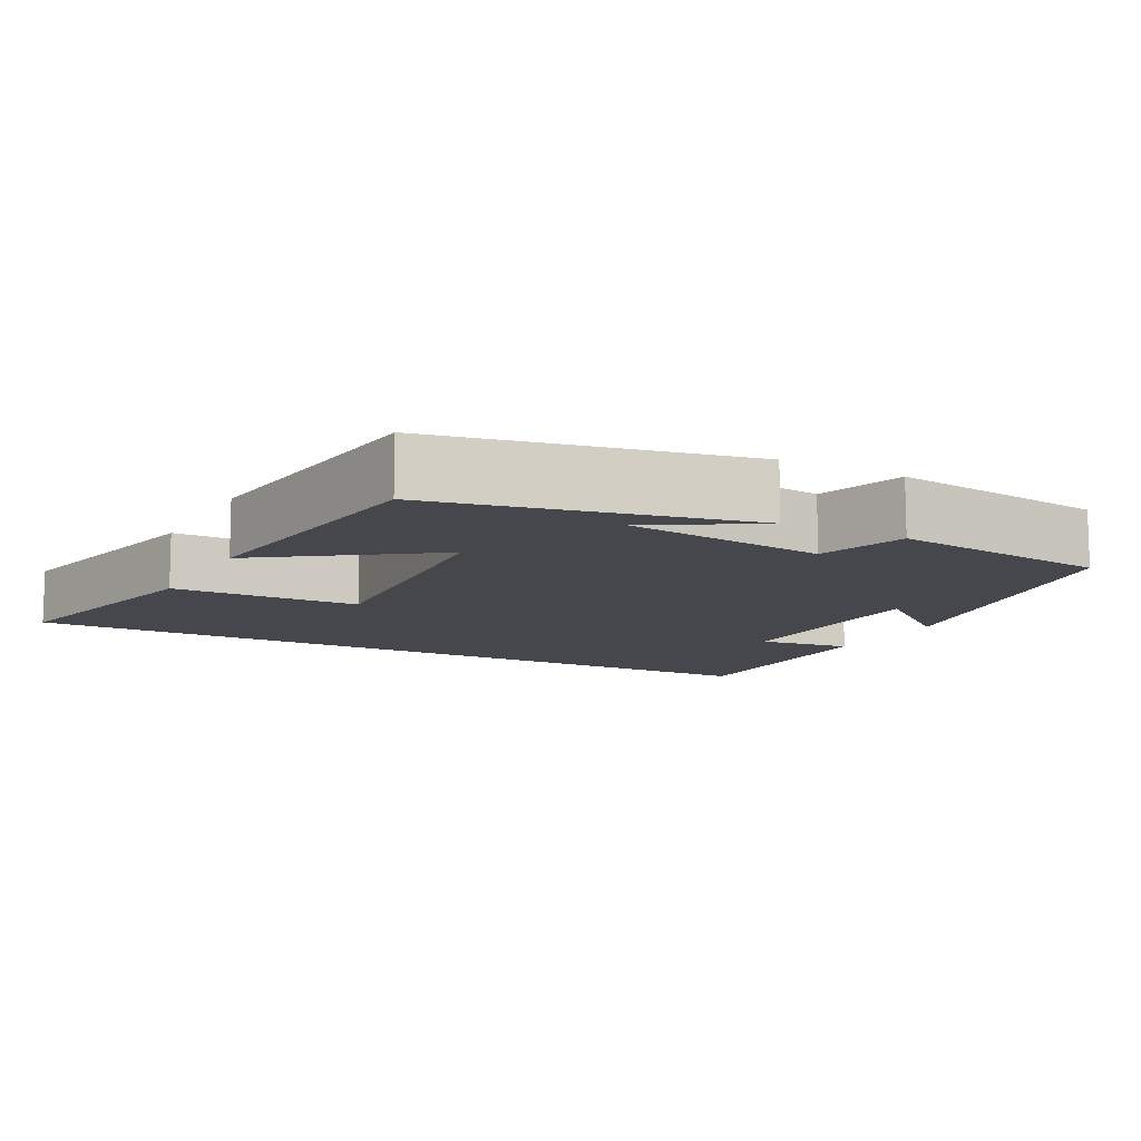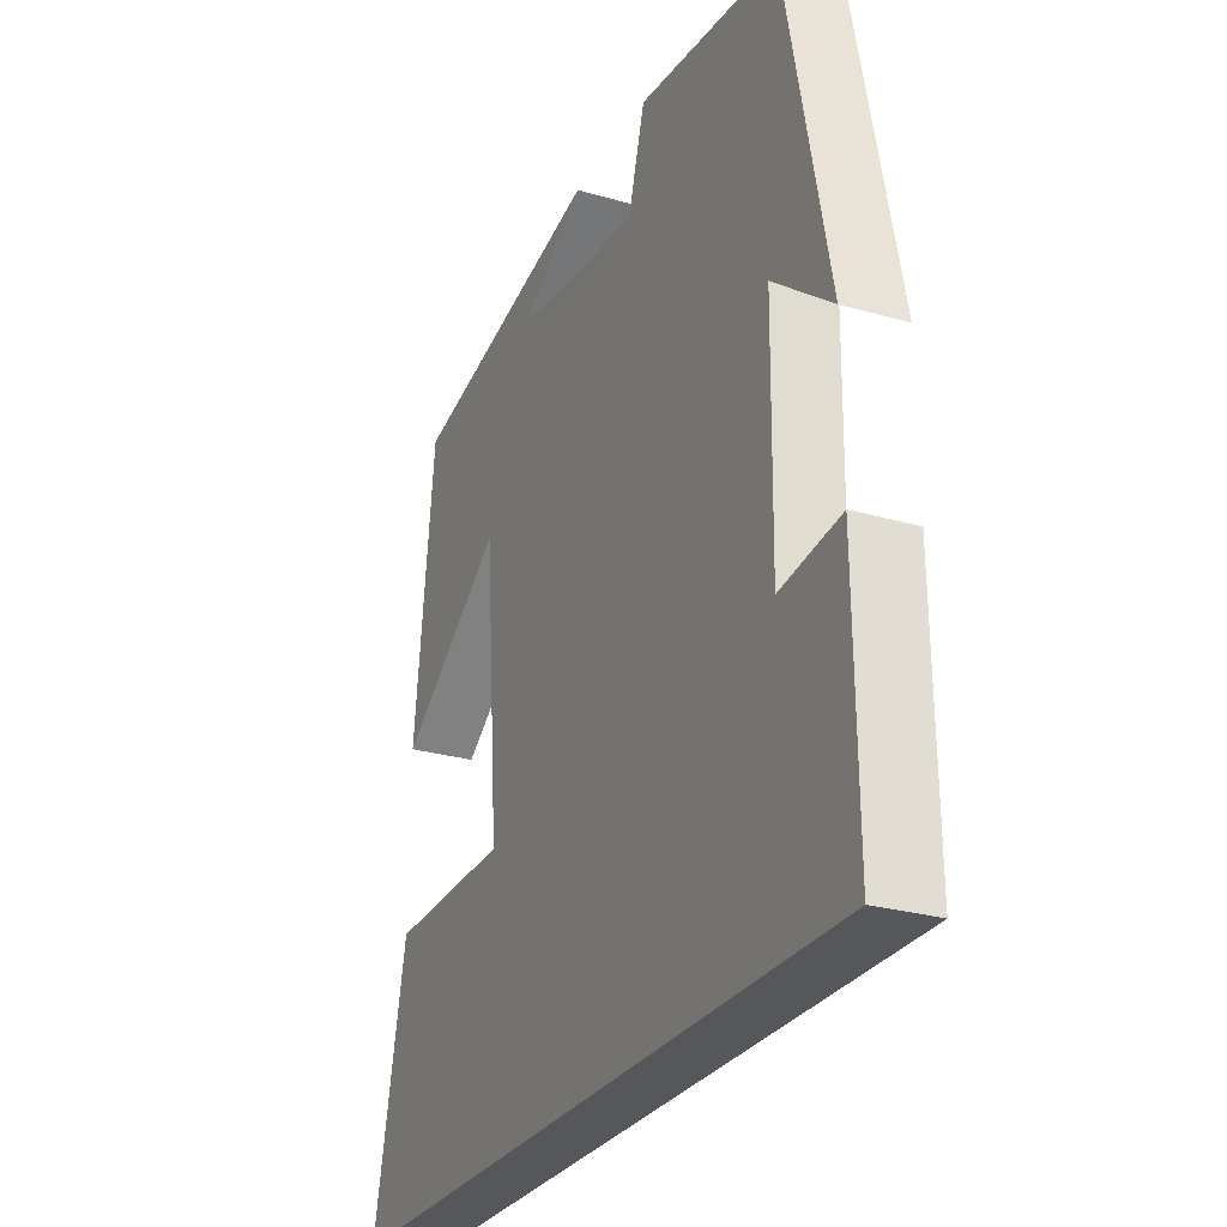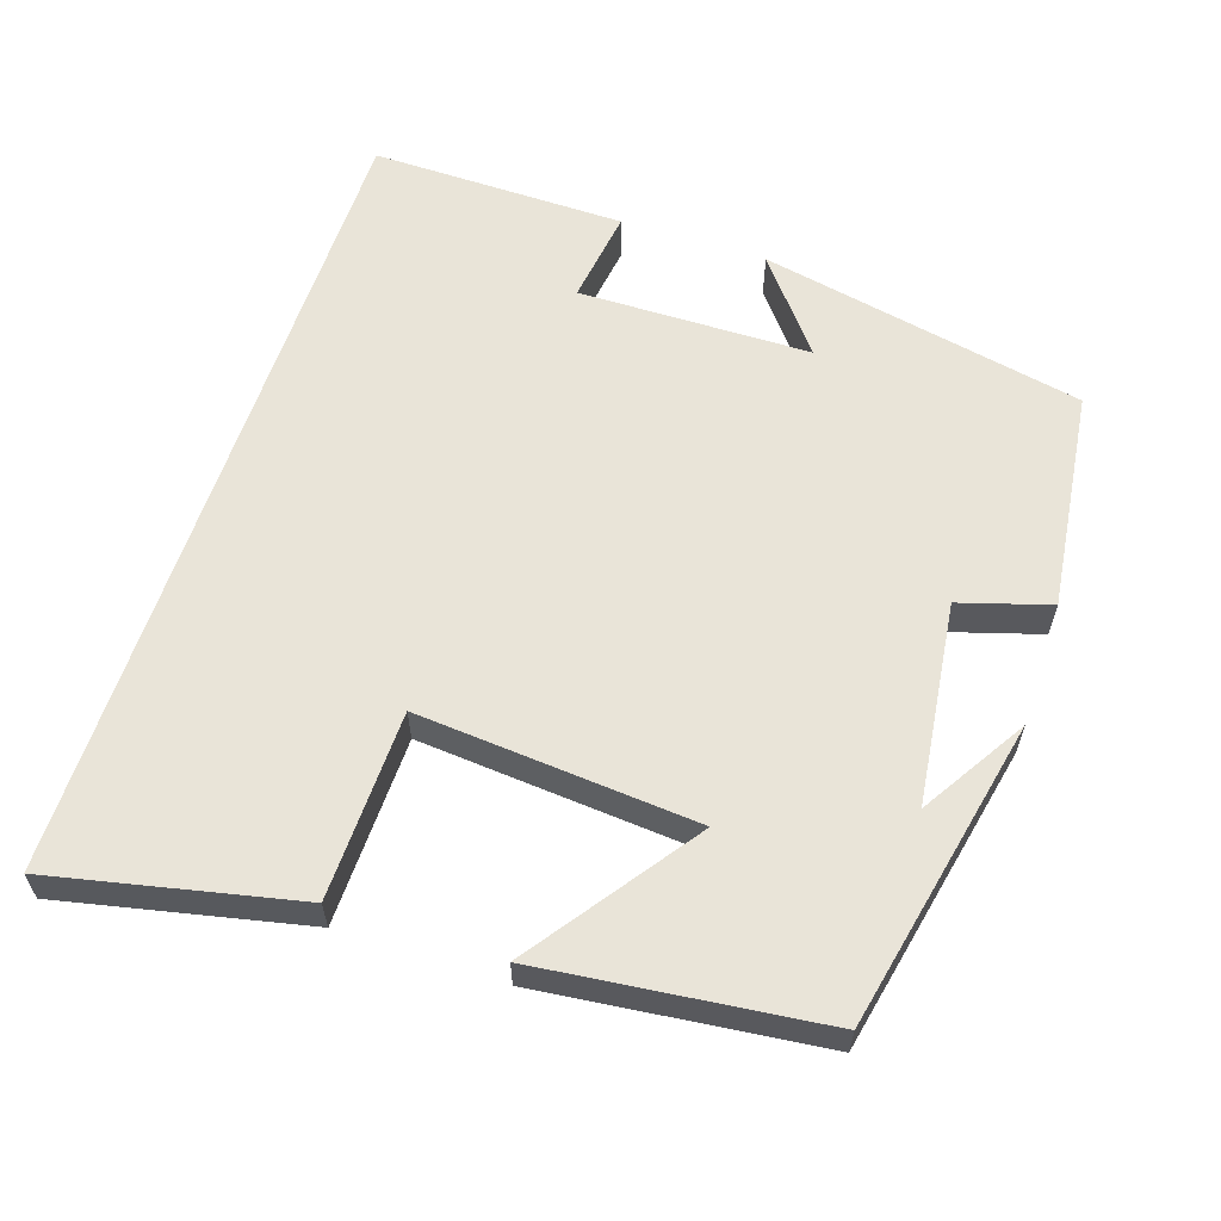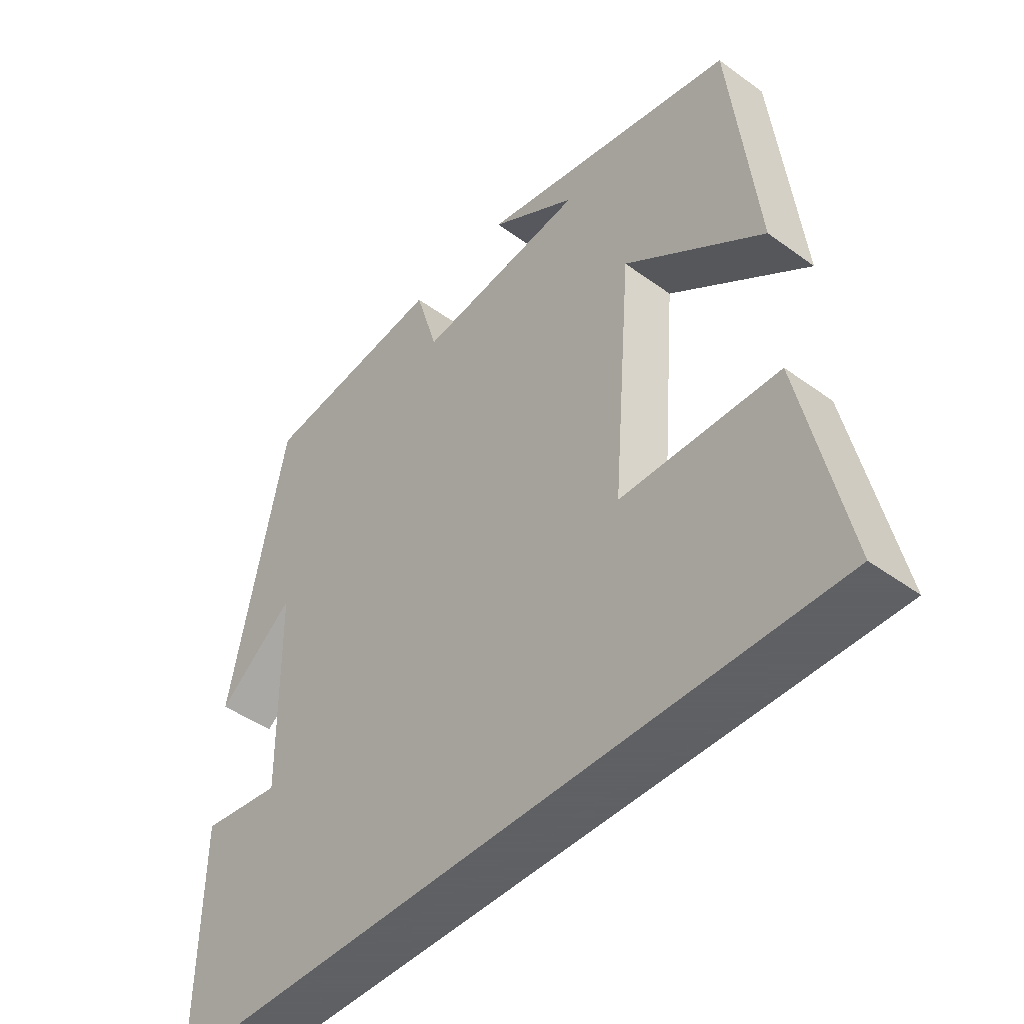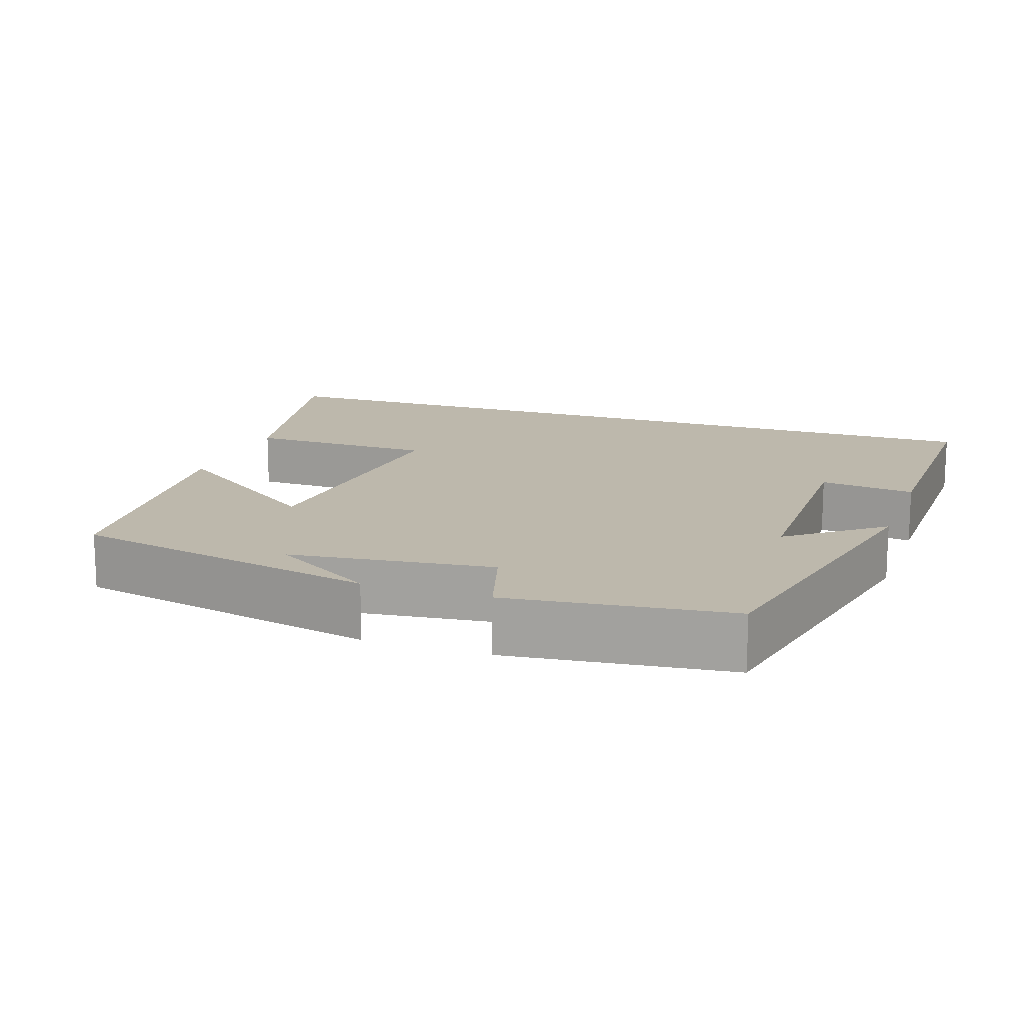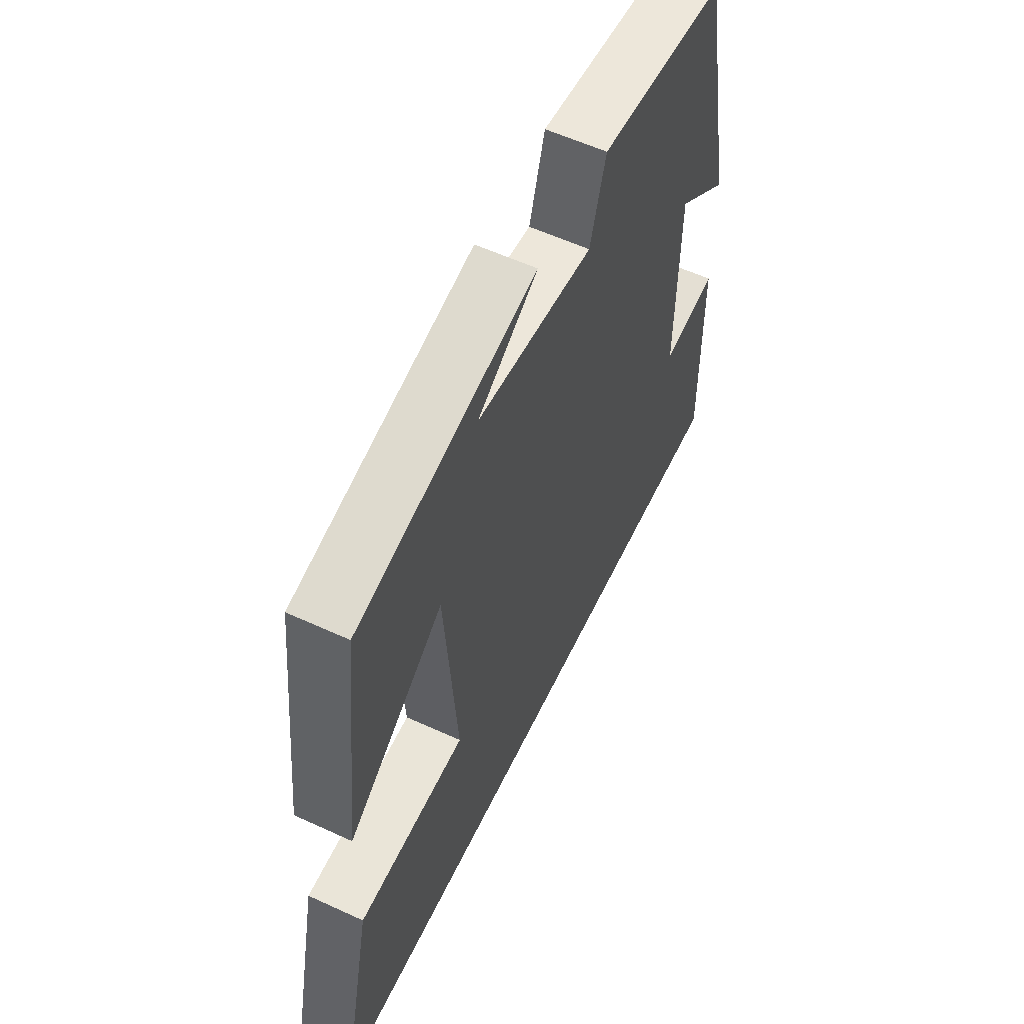
<metadata>
{"format":"obj","ext":"obj","renderer":"f3d","projection":"perspective","resolution":1024,"background":"white","views":[{"elev":-10.9,"azim":-28.2,"up":"+Y"},{"elev":-27.0,"azim":65.9,"up":"+Z"},{"elev":60.1,"azim":-71.7,"up":"+Y"},{"elev":-45.3,"azim":-130.1,"up":"+Z"},{"elev":14.7,"azim":19.4,"up":"+Y"},{"elev":58.1,"azim":-64.5,"up":"+Z"}]}
</metadata>
<code>
v -0.57 0.07 -0.5
v -0.5 0.07 -0.177
v -0.25 0.07 -0.172
v -0.28 0.07 0.198
v -0.5 0.07 0.041
v -0.458 0.07 0.413
v -0.047 0.07 0.5
v -0.185 0.07 0.415
v 0.083 0.07 0.381
v 0.119 0.07 0.5
v 0.412 0.07 0.463
v 0.5 0.07 0.032
v 0.378 0.07 0.129
v 0.374 0.07 -0.179
v 0.5 0.07 -0.162
v 0.504 0.07 -0.5
v -0.57 0 -0.5
v -0.5 0 -0.177
v -0.25 0 -0.172
v -0.28 0 0.198
v -0.5 0 0.041
v -0.458 0 0.413
v -0.047 0 0.5
v -0.185 0 0.415
v 0.083 0 0.381
v 0.119 0 0.5
v 0.412 0 0.463
v 0.5 0 0.032
v 0.378 0 0.129
v 0.374 0 -0.179
v 0.5 0 -0.162
v 0.504 0 -0.5
f 14 15 16 1
f 13 14 1
f 10 11 12 13
f 9 10 13
f 8 9 13
f 6 7 8
f 4 5 6 8
f 3 4 8 13
f 1 2 3
f 1 3 13
f 17 32 31 30
f 17 30 29
f 29 28 27 26
f 29 26 25
f 29 25 24
f 24 23 22
f 24 22 21 20
f 29 24 20 19
f 19 18 17
f 29 19 17
f 1 17 18 2
f 2 18 19 3
f 3 19 20 4
f 4 20 21 5
f 5 21 22 6
f 6 22 23 7
f 7 23 24 8
f 8 24 25 9
f 9 25 26 10
f 10 26 27 11
f 11 27 28 12
f 12 28 29 13
f 13 29 30 14
f 14 30 31 15
f 15 31 32 16
f 16 32 17 1

</code>
